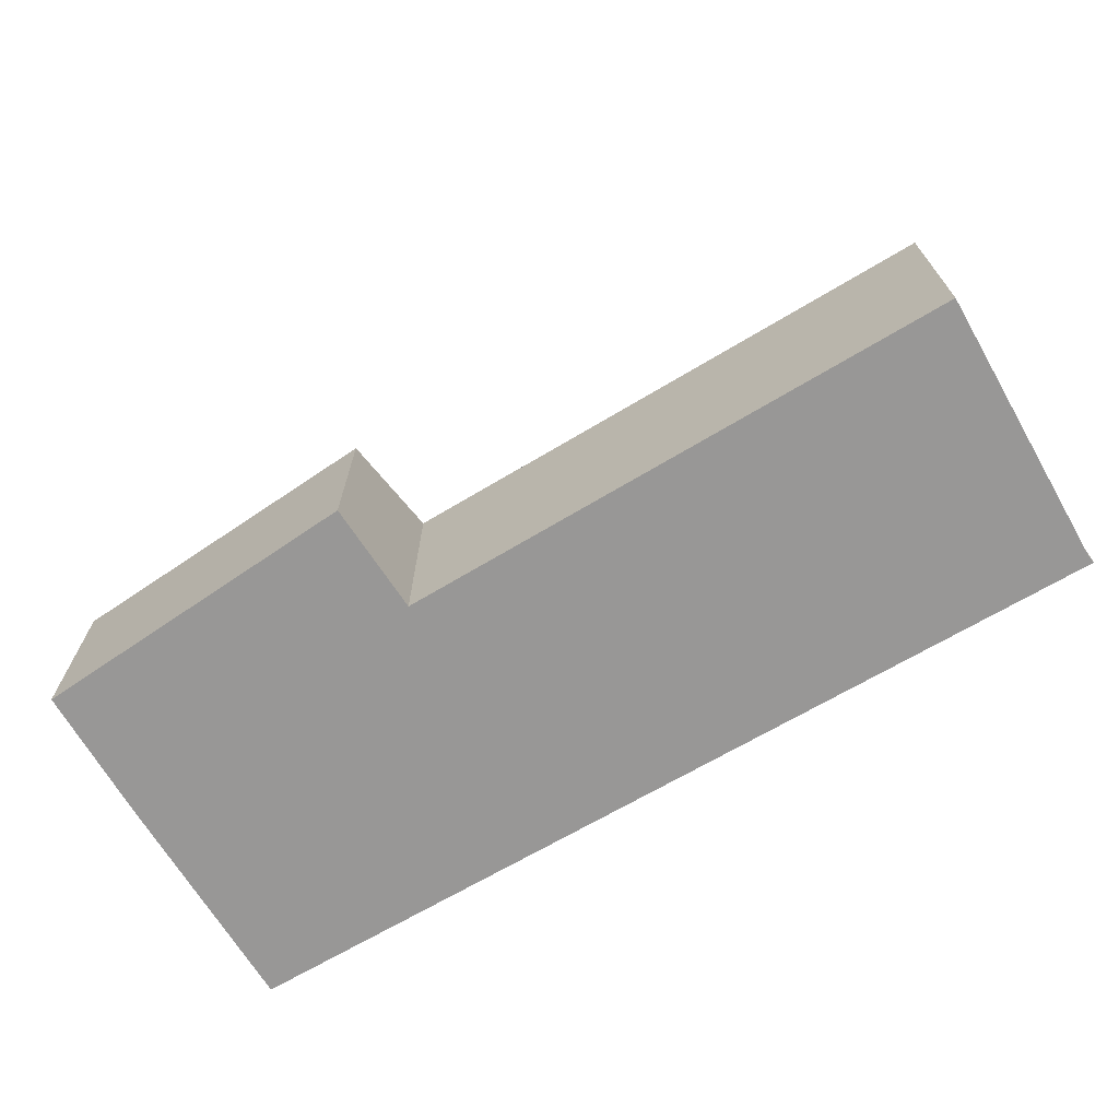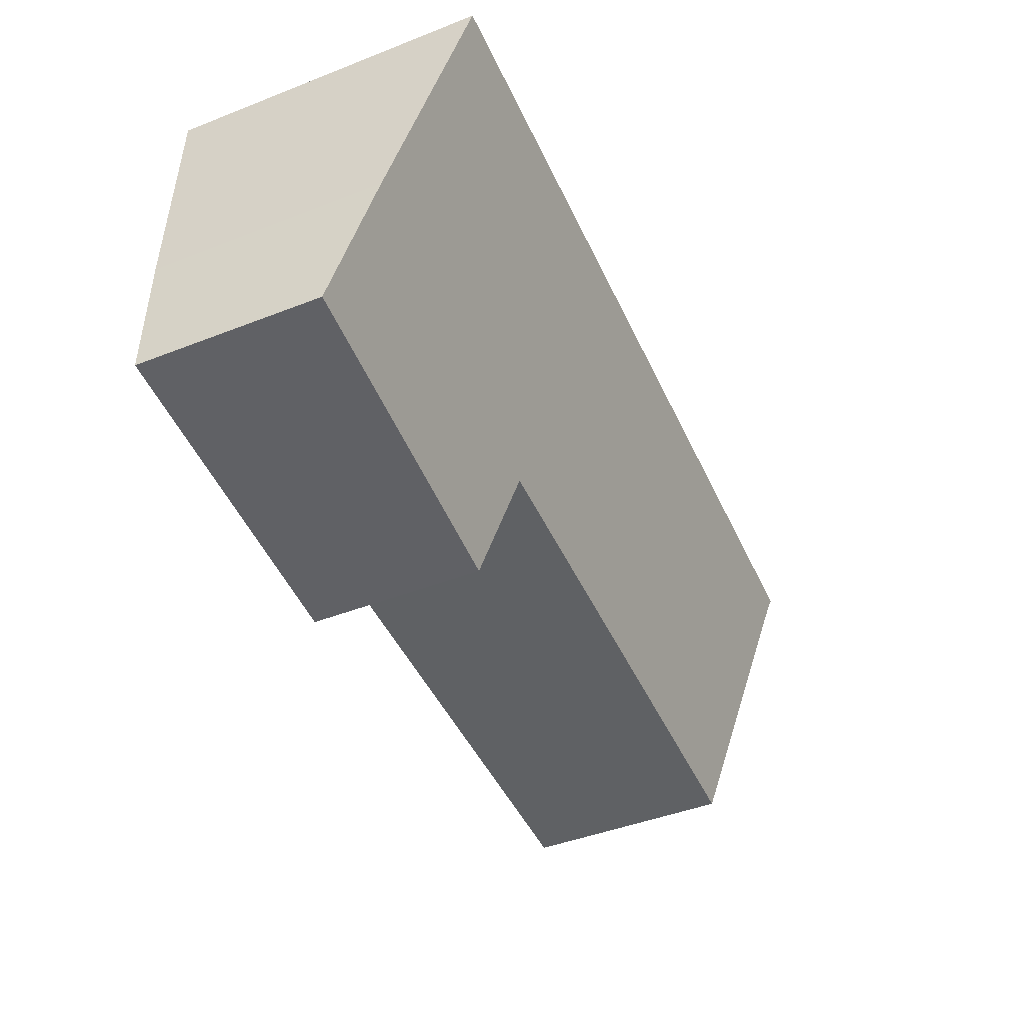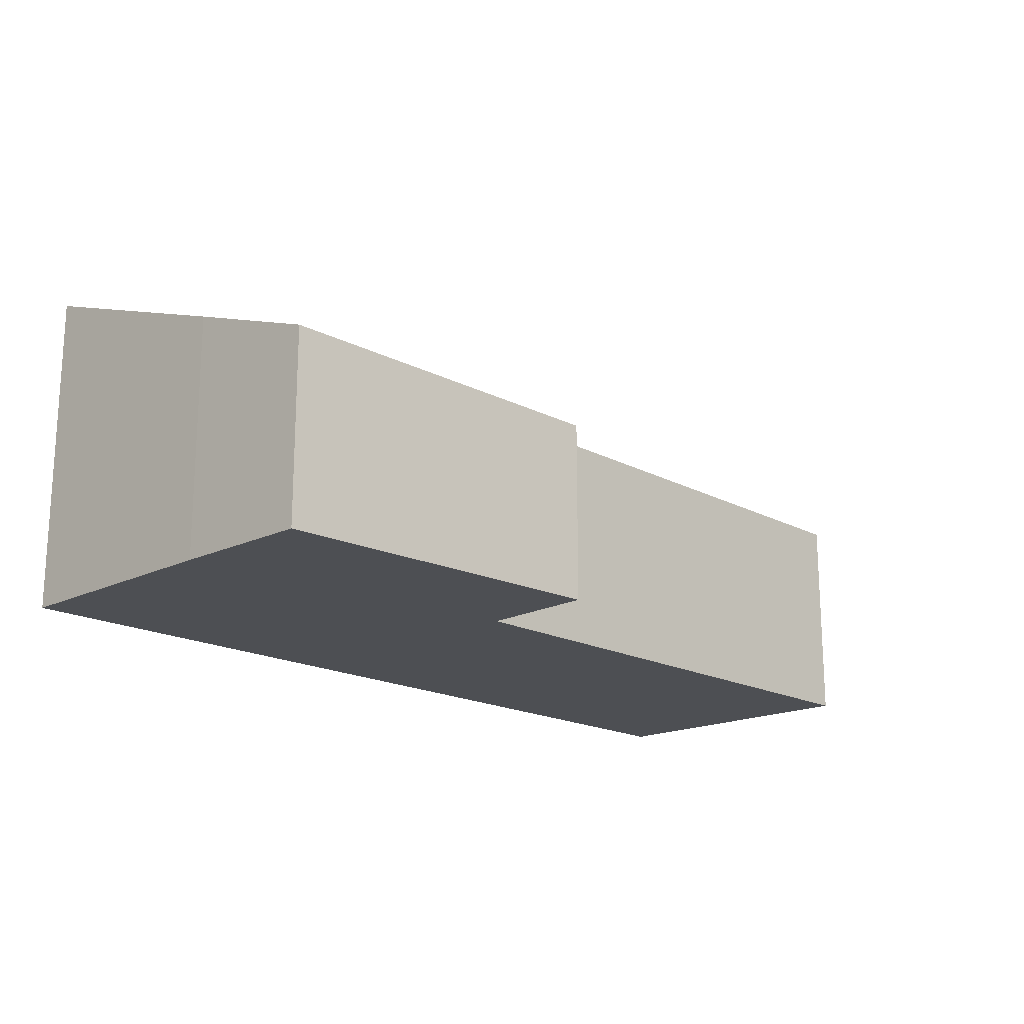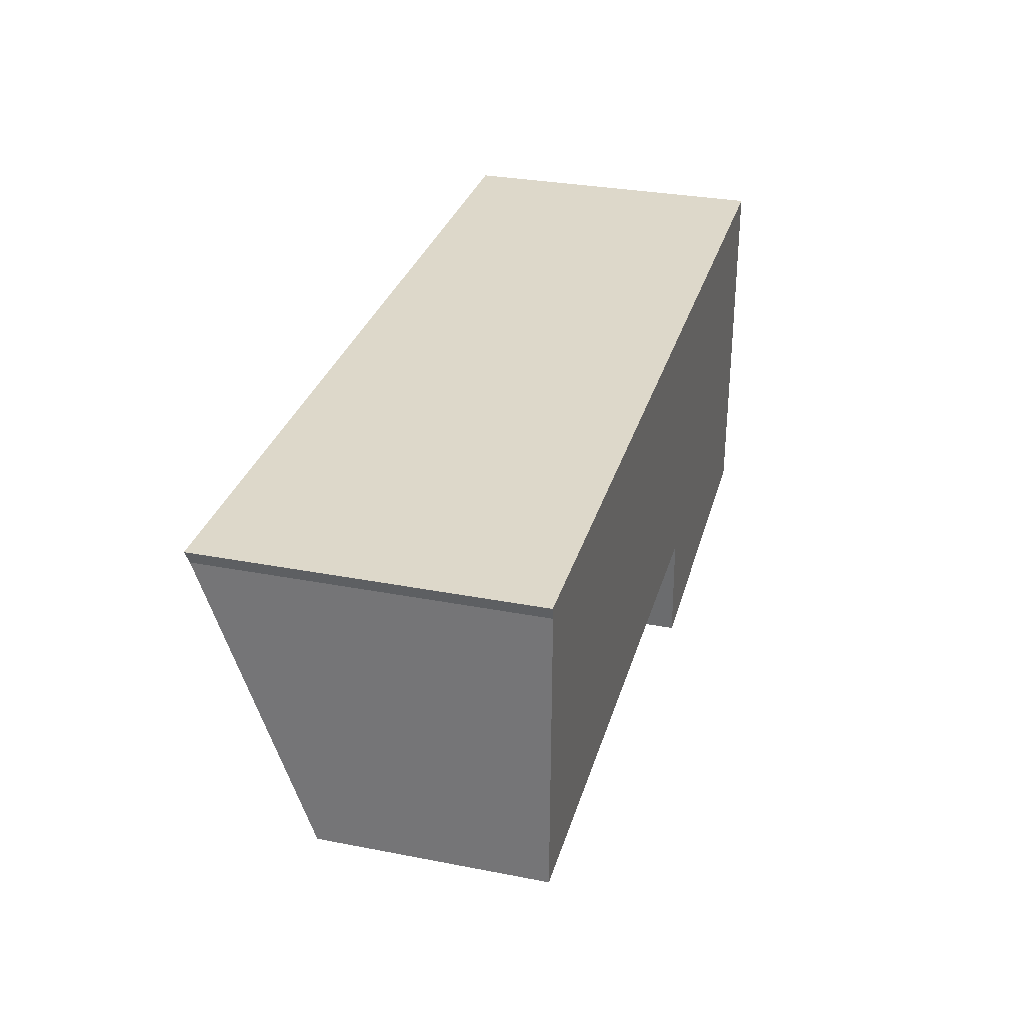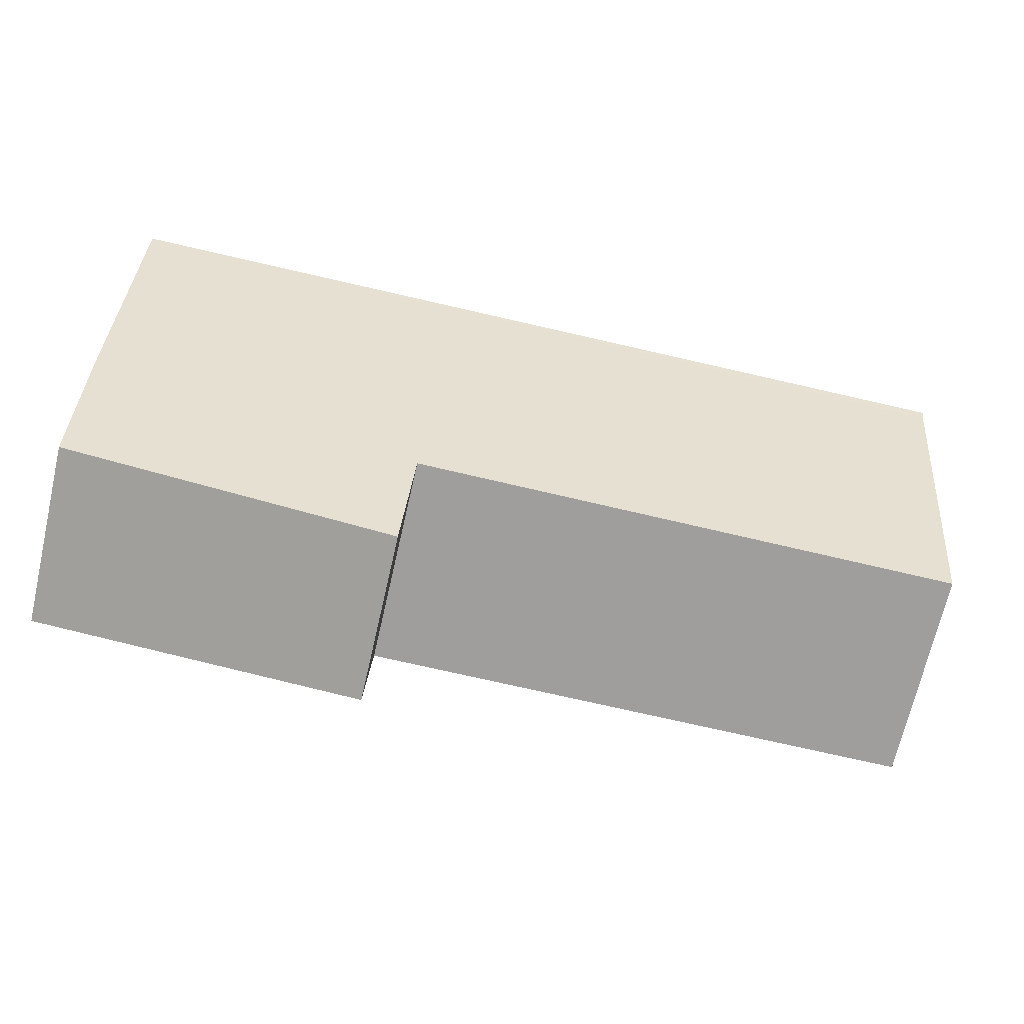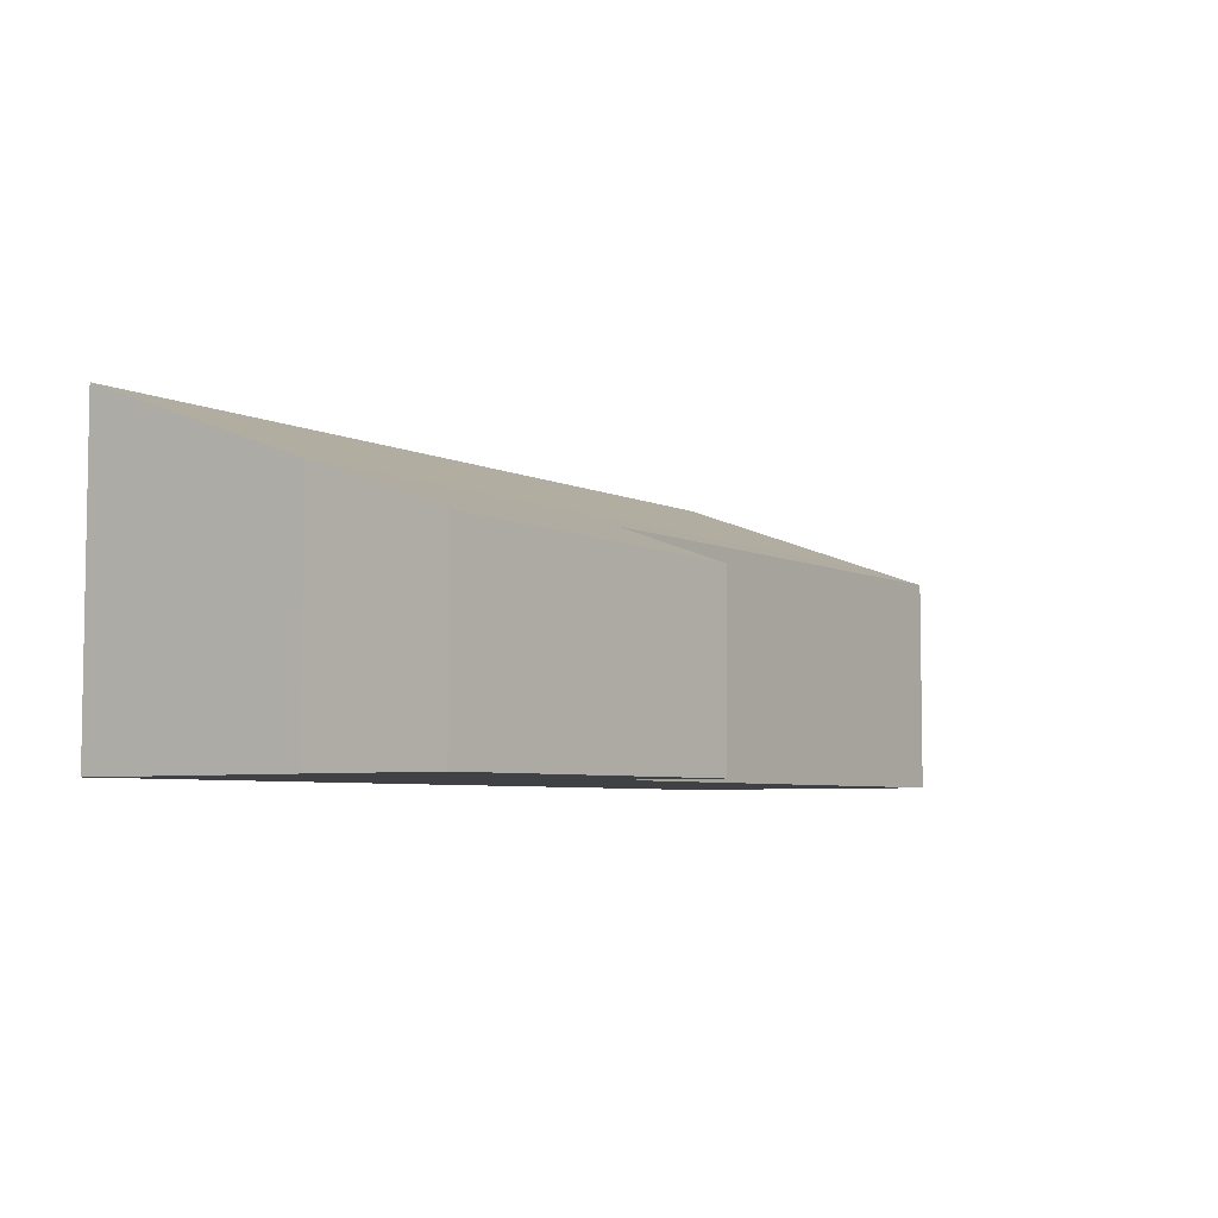
<metadata>
{"format":"obj","ext":"obj","renderer":"f3d","projection":"perspective","resolution":1024,"background":"white","views":[{"elev":-68.3,"azim":-149.5,"up":"+Y"},{"elev":-45.9,"azim":114.0,"up":"+Z"},{"elev":-17.9,"azim":133.5,"up":"+Y"},{"elev":30.9,"azim":-74.5,"up":"+Z"},{"elev":-70.9,"azim":167.0,"up":"+Z"},{"elev":-5.5,"azim":124.6,"up":"+Y"}]}
</metadata>
<code>
v  0.005 3.006 0.595
v  7.322 2.814 0.072
v  0 2.793 1.71e-16
v  11.73 2.394 -1.093
v  7.387 2.291 -1.39
v  11.75 3.029 0.681
v  0.033 4.076 3.583
v  11.72 4.125 3.741
v  0.013 4.125 3.719
v  7.322 -4.409e-18 0.072
v  7.387 8.511e-17 -1.39
v  0.033 -2.194e-16 3.583
v  0 0 0
v  0.005 -3.643e-17 0.595
v  0.013 -2.277e-16 3.719
v  11.73 6.693e-17 -1.093
v  11.72 -2.291e-16 3.741
v  11.75 -4.17e-17 0.681
g defaultobject
f 1 2 3
f 2 4 5
f 4 2 6
f 6 2 1
f 6 1 7
f 6 7 8
f 8 7 9
f 5 10 2
f 10 5 11
f 1 12 7
f 12 1 3
f 12 3 13
f 12 13 14
f 7 15 9
f 15 7 12
f 10 3 2
f 3 10 13
f 16 5 4
f 5 16 11
f 15 8 9
f 8 15 17
f 17 6 8
f 6 17 18
f 18 4 6
f 4 18 16
f 10 14 13
f 14 10 12
f 16 10 11
f 12 17 15
f 17 12 10
f 17 10 16
f 17 16 18

</code>
